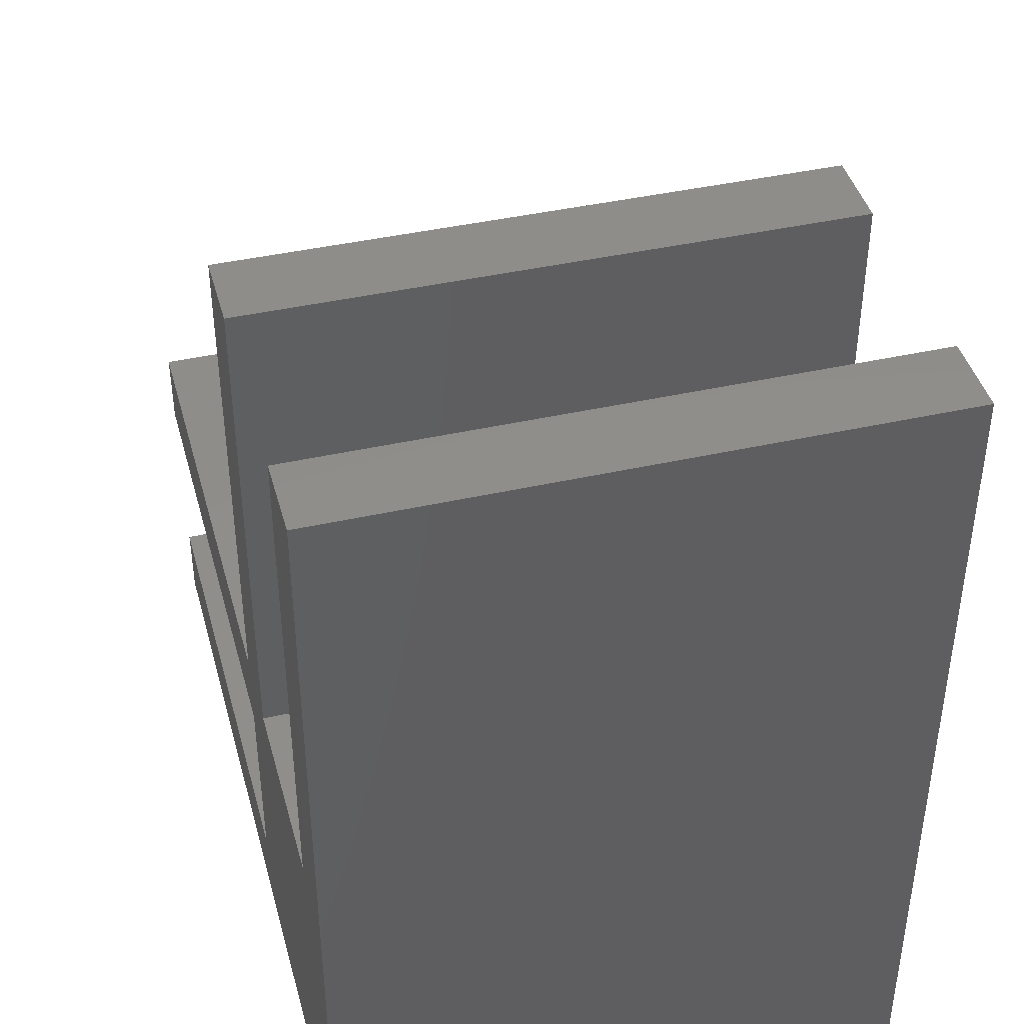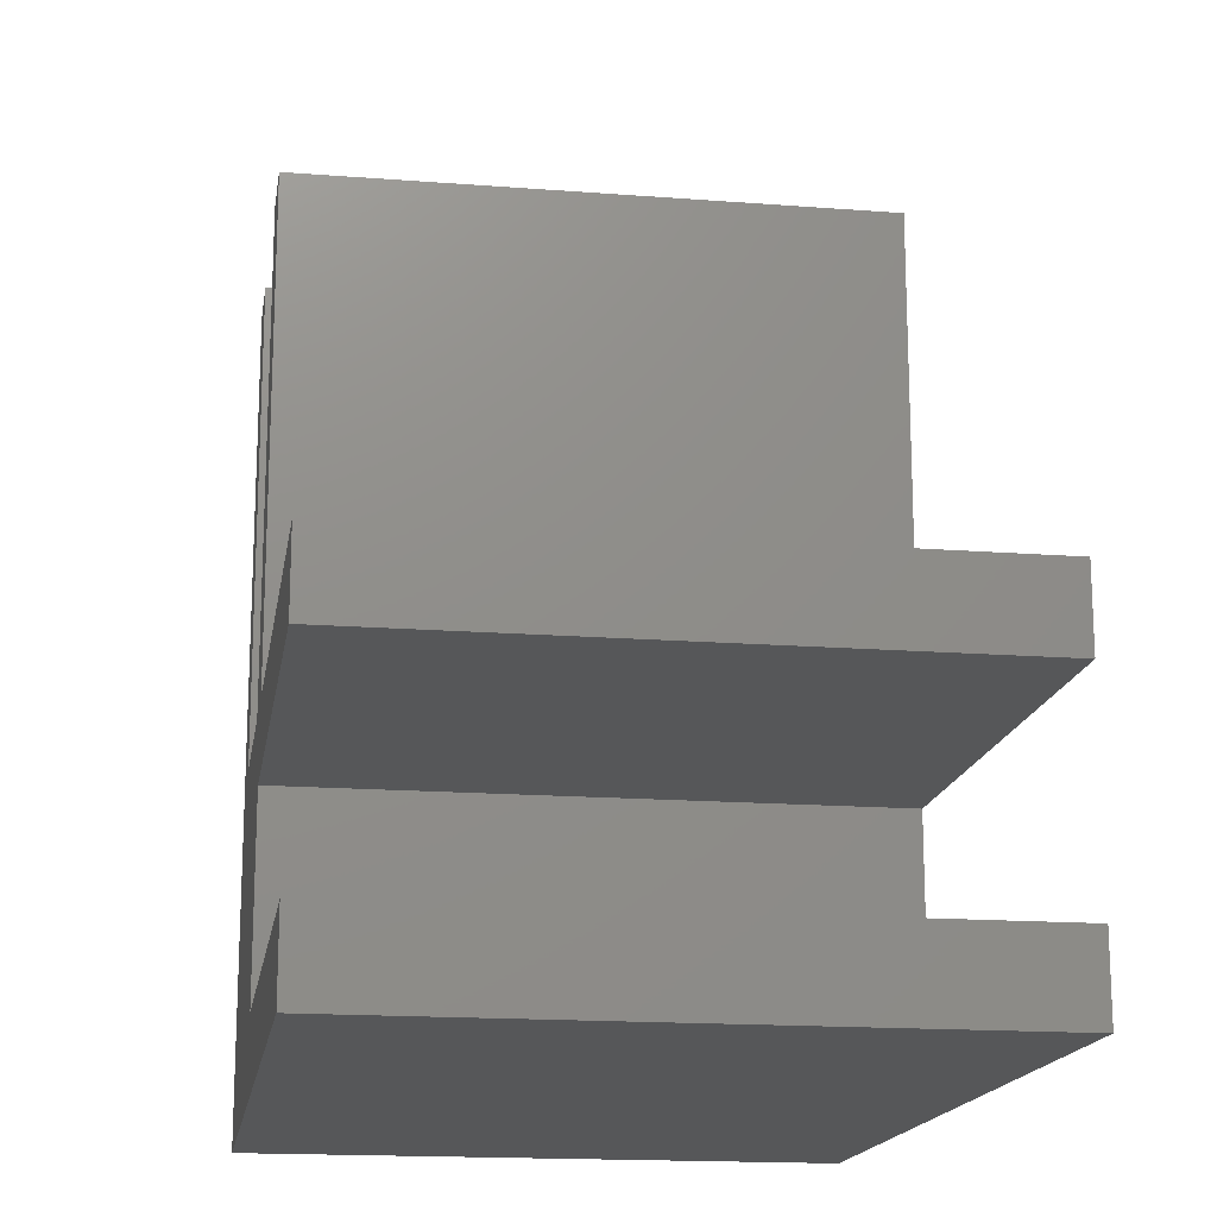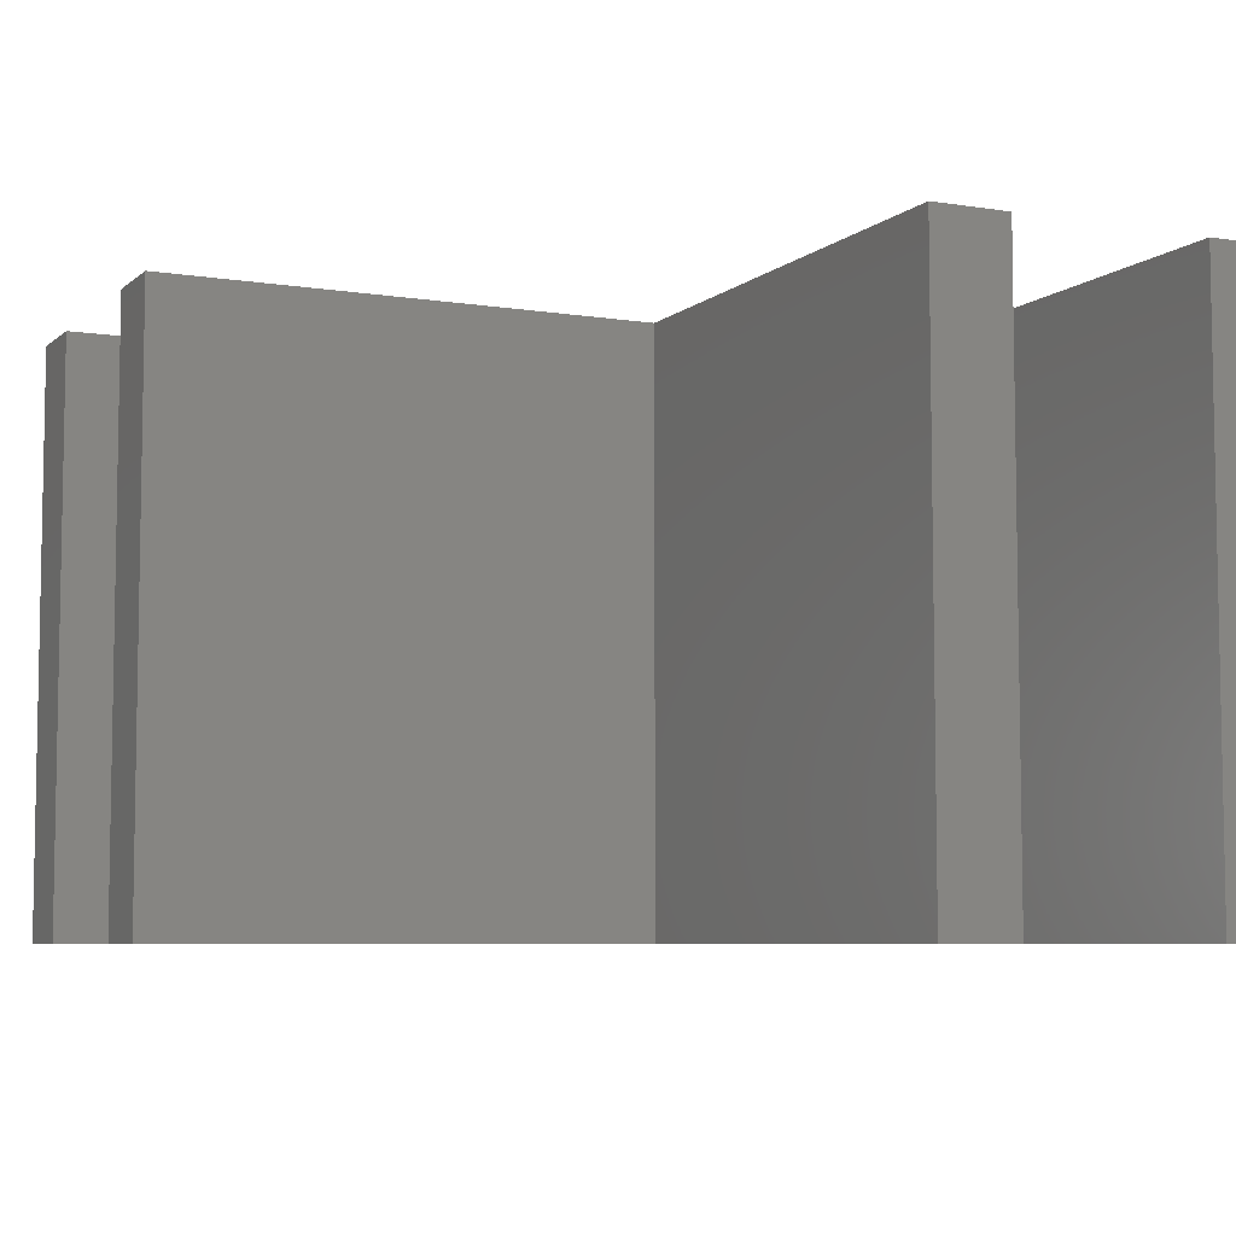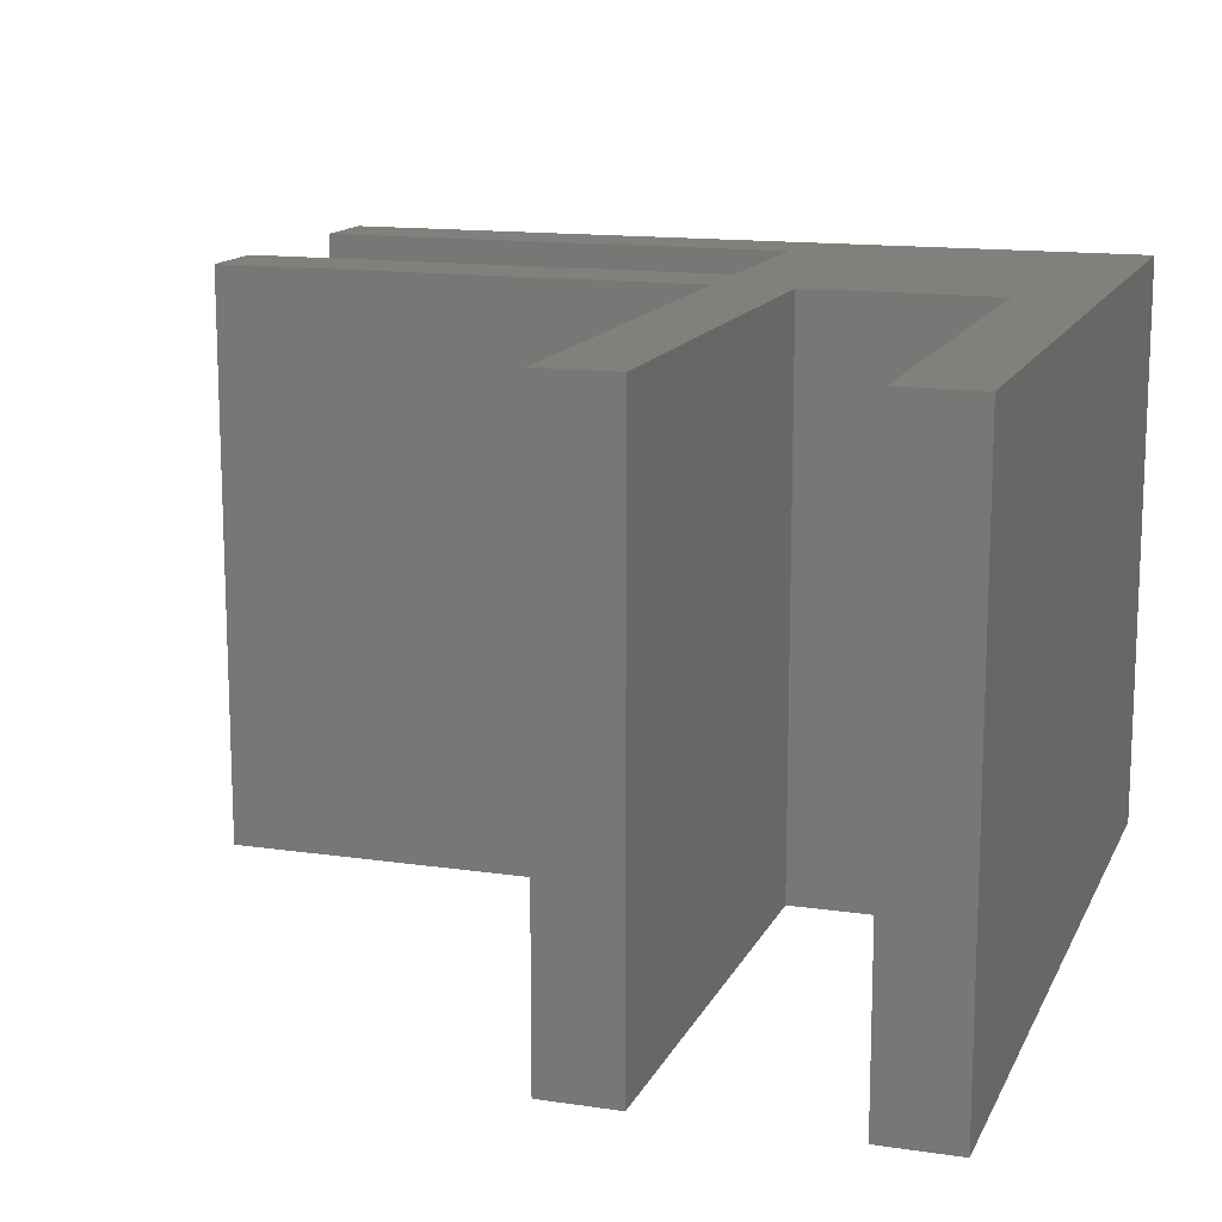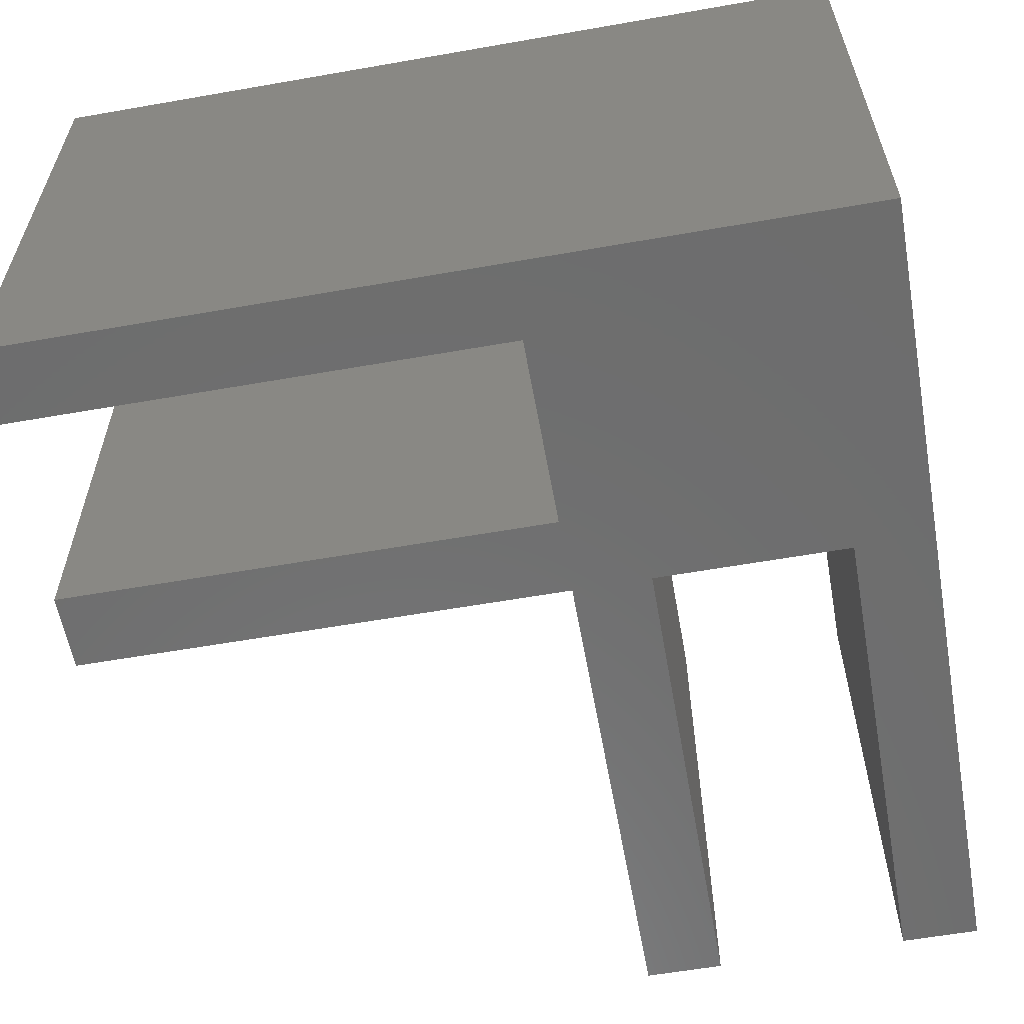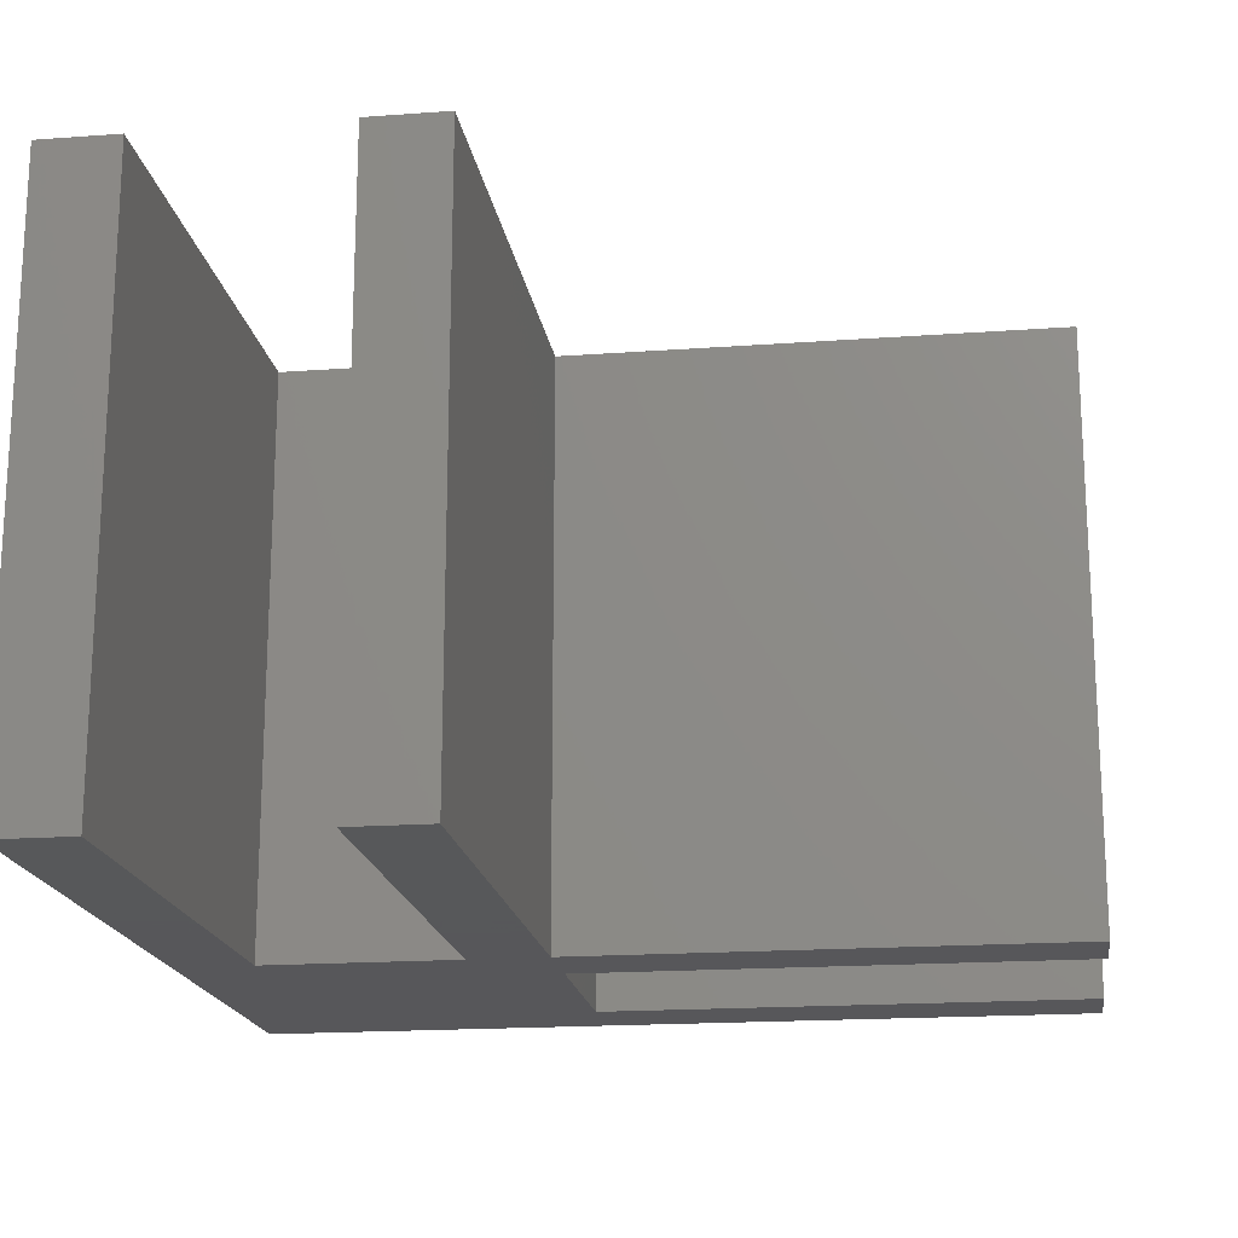
<metadata>
{"format":"stl","ext":"stl","renderer":"f3d","projection":"perspective","resolution":1024,"background":"white","views":[{"elev":42.4,"azim":-105.0,"up":"+Y"},{"elev":-16.7,"azim":81.1,"up":"+Y"},{"elev":-6.5,"azim":154.7,"up":"+Z"},{"elev":14.0,"azim":-161.9,"up":"+Z"},{"elev":-59.6,"azim":-79.8,"up":"+Z"},{"elev":-18.2,"azim":98.1,"up":"+Z"}]}
</metadata>
<code>
# stl→obj: 28 verts, 52 faces
v 0 0 0
v 0 0 15
v 0 21.7 0
v 0 21.7 15
v 21.7 0 0
v 21.7 0 15
v 2 9 0
v 21.7 2 0
v 9 2 0
v 9 7 0
v 9 9 0
v 7 21.7 0
v 9 21.7 0
v 7 9 0
v 21.7 7 0
v 2 21.7 0
v 21.7 9 0
v 2 21.7 15
v 9 2 15
v 7 21.7 15
v 7 9 15
v 9 7 15
v 9 9 15
v 9 21.7 15
v 2 9 15
v 21.7 7 15
v 21.7 9 15
v 21.7 2 15
f 1 2 3
f 3 2 4
f 2 1 5
f 6 2 5
f 1 3 7
f 8 5 9
f 9 7 10
f 11 12 13
f 12 11 14
f 10 14 11
f 10 11 15
f 7 14 10
f 1 7 9
f 1 9 5
f 7 3 16
f 17 15 11
f 3 4 16
f 16 4 18
f 19 2 6
f 20 21 22
f 23 24 20
f 25 2 19
f 21 19 22
f 20 22 23
f 22 26 23
f 21 25 19
f 25 18 4
f 4 2 25
f 27 23 26
f 28 19 6
f 6 5 8
f 28 6 8
f 9 19 8
f 8 19 28
f 19 9 10
f 22 19 10
f 22 10 15
f 26 22 15
f 26 15 17
f 27 26 17
f 11 23 17
f 17 23 27
f 23 11 13
f 24 23 13
f 12 20 13
f 13 20 24
f 14 21 12
f 12 21 20
f 7 25 14
f 14 25 21
f 25 7 16
f 18 25 16

</code>
